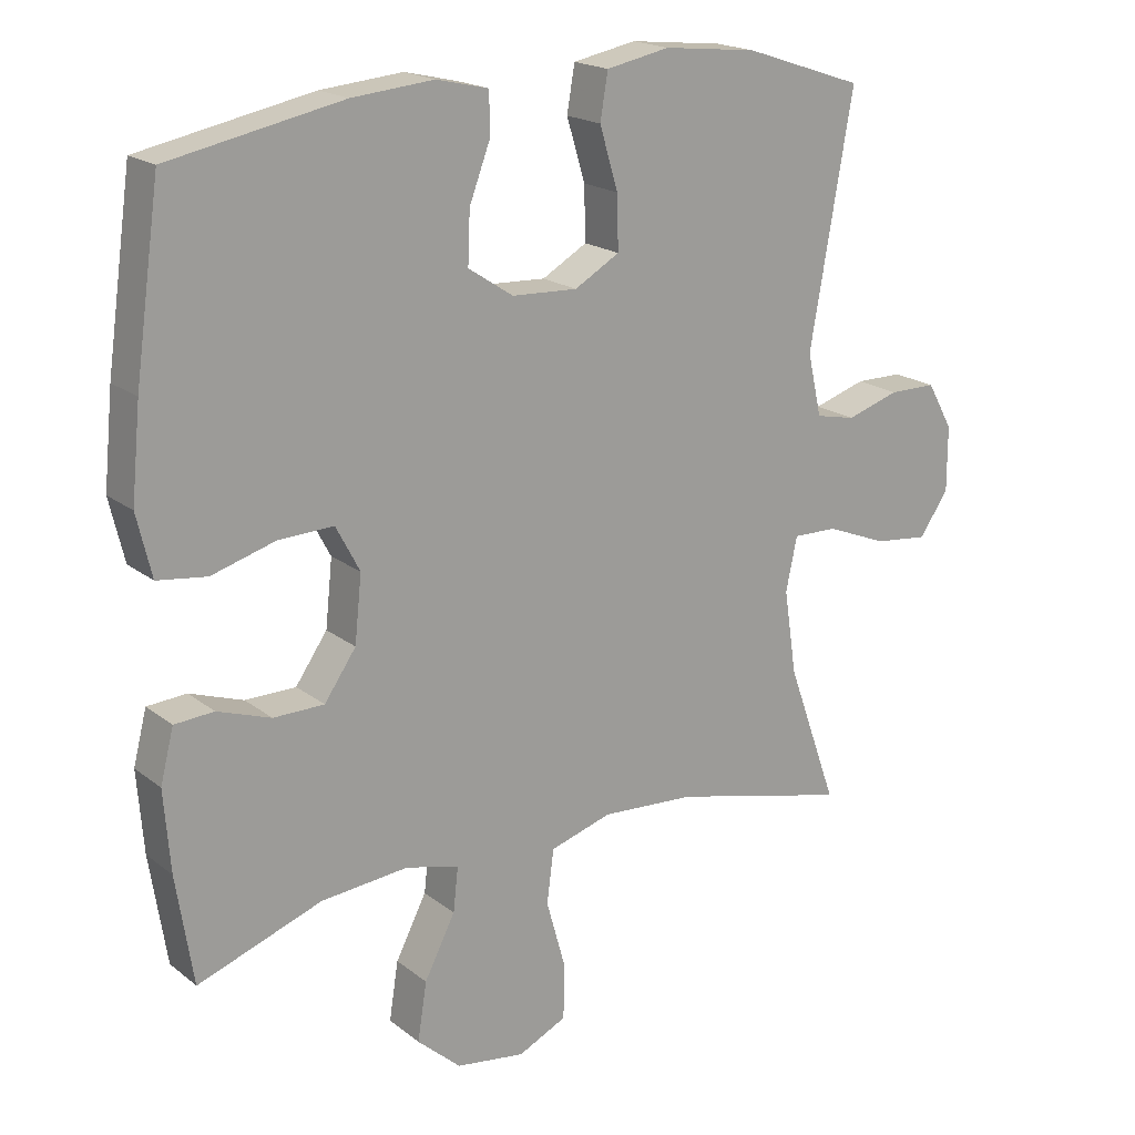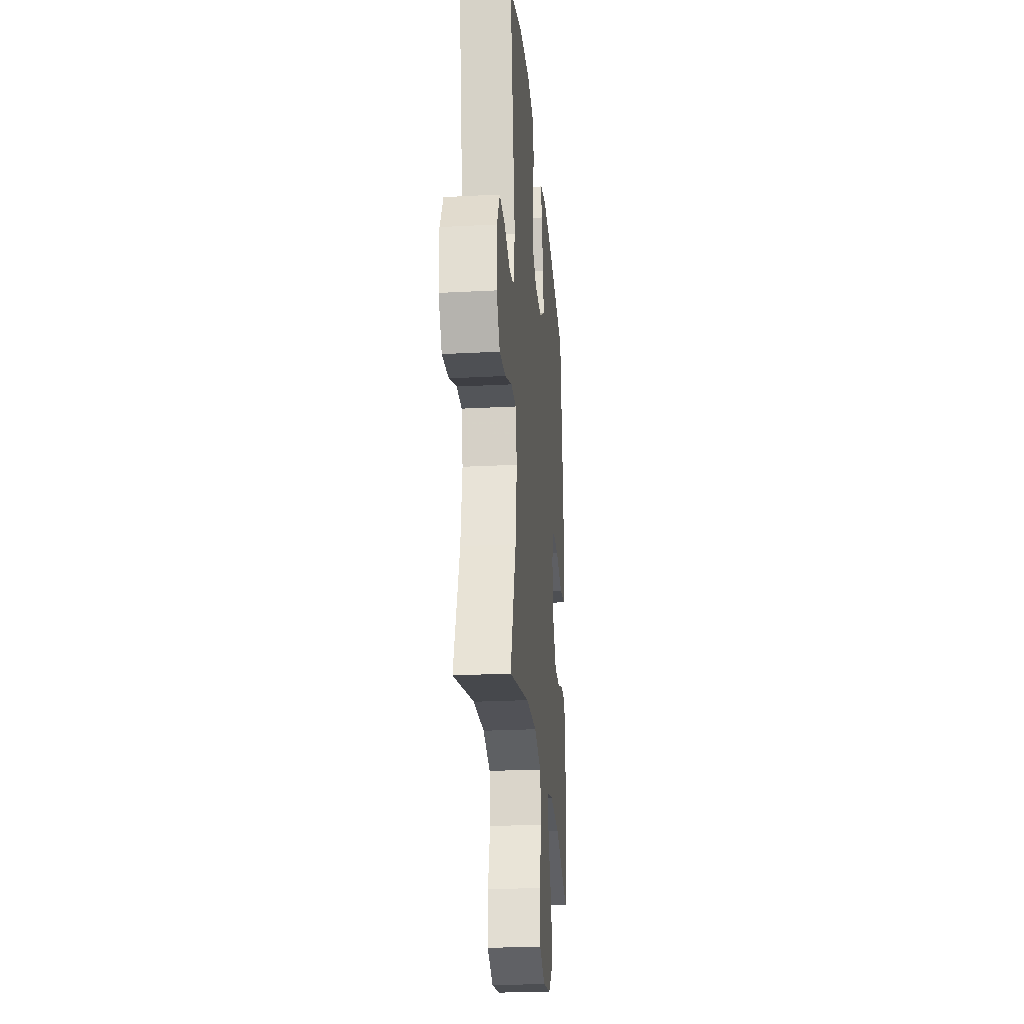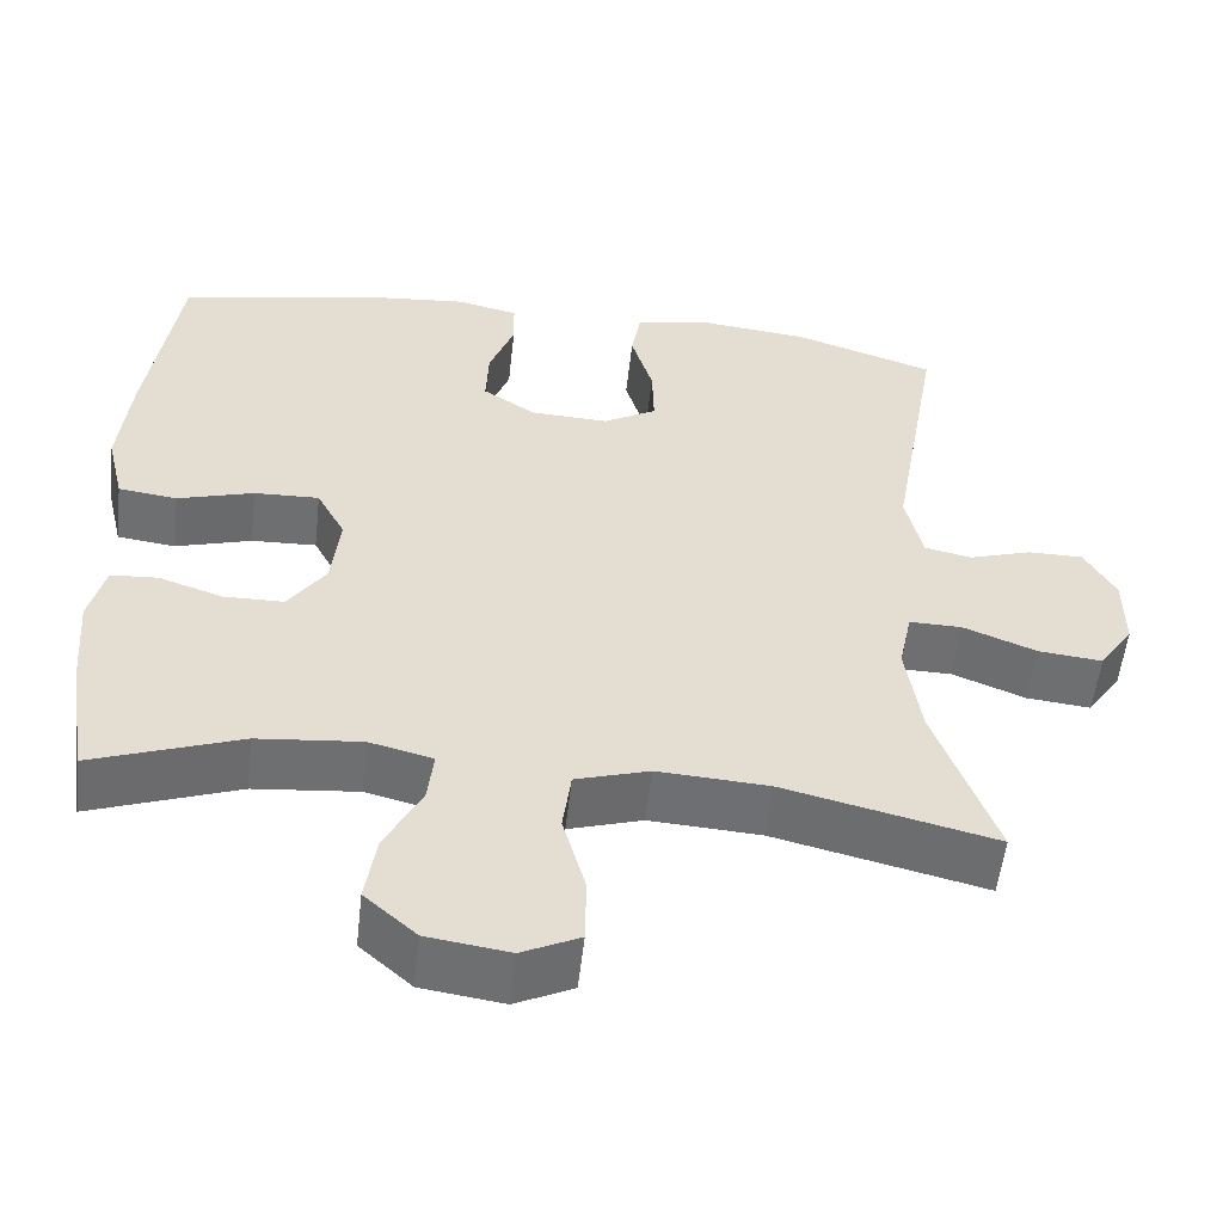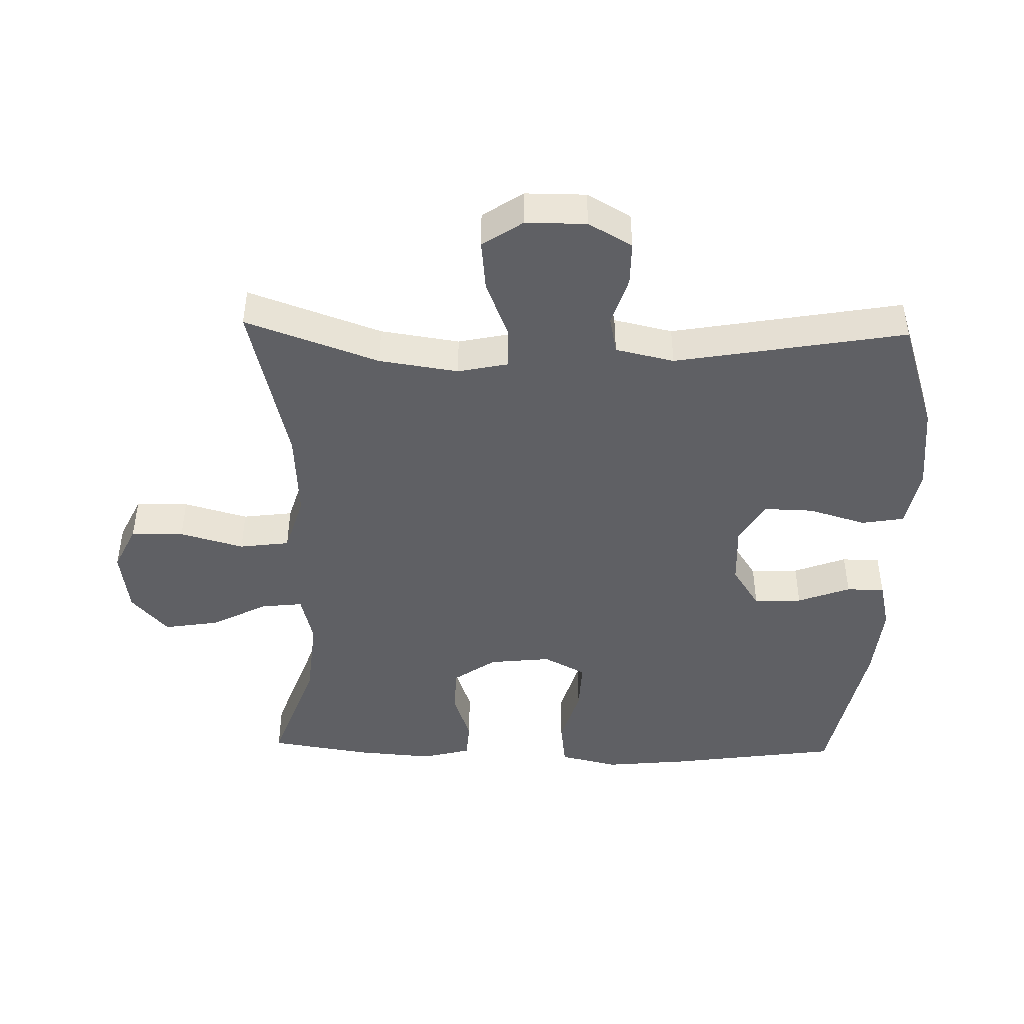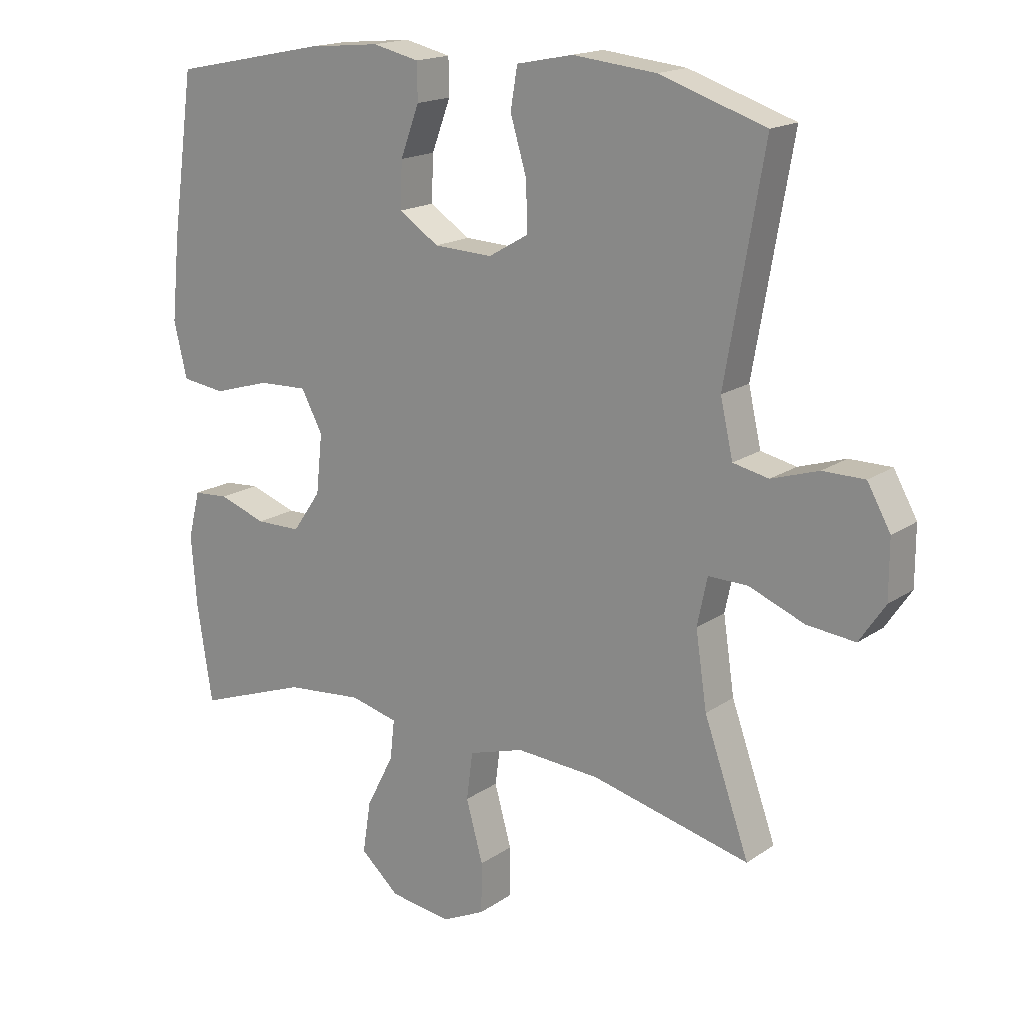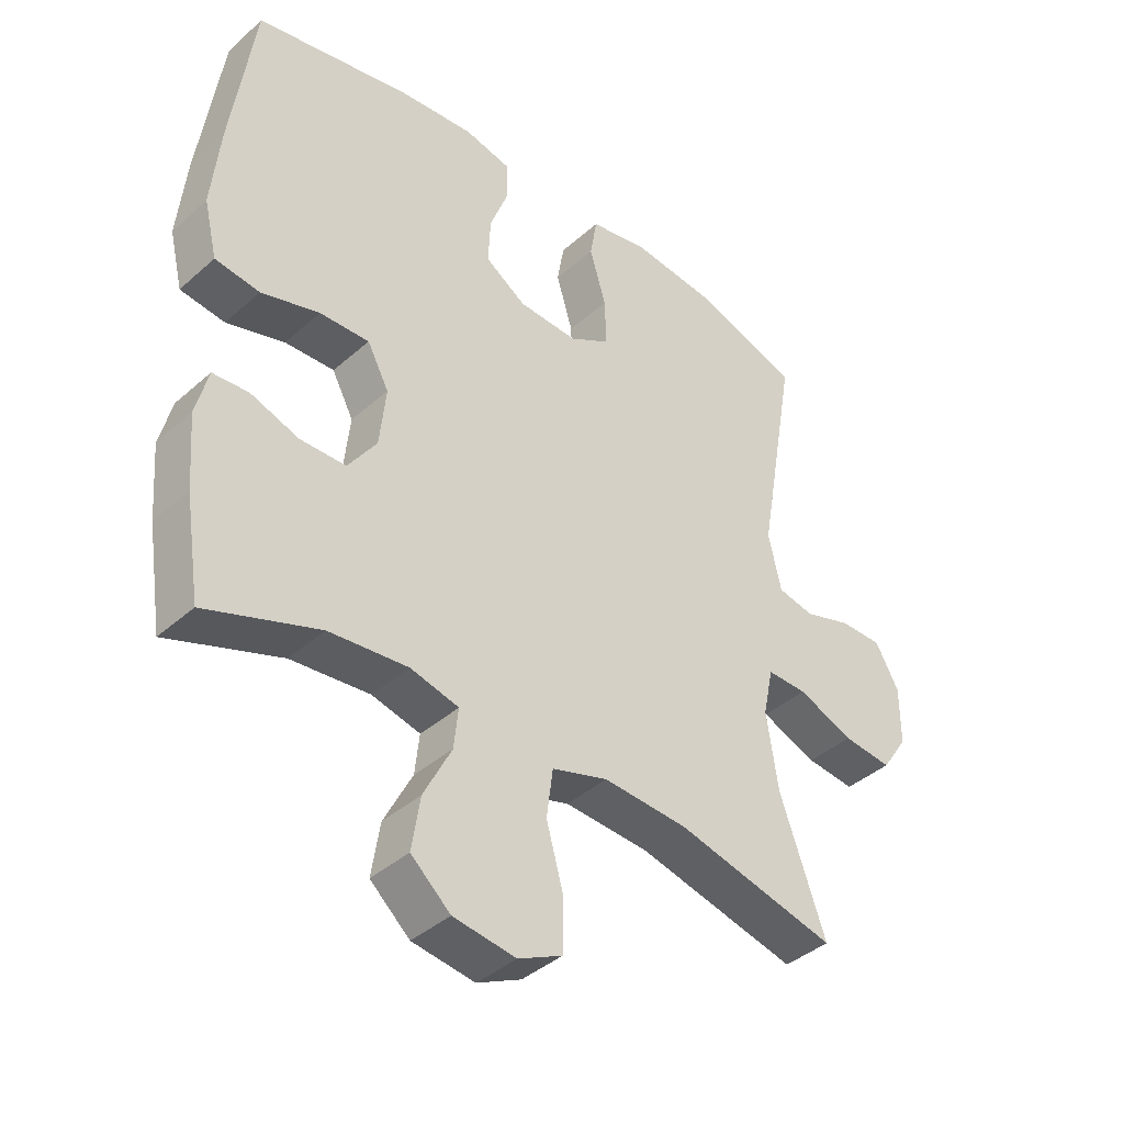
<metadata>
{"format":"obj","ext":"obj","renderer":"f3d","projection":"perspective","resolution":1024,"background":"white","views":[{"elev":18.9,"azim":145.0,"up":"+Z"},{"elev":-25.0,"azim":-85.1,"up":"+Z"},{"elev":-54.7,"azim":173.6,"up":"+Z"},{"elev":-45.0,"azim":-91.4,"up":"+Y"},{"elev":17.2,"azim":-143.1,"up":"+Z"},{"elev":-40.1,"azim":137.3,"up":"+Z"}]}
</metadata>
<code>
v -0.5 0.07 0.5
v -0.331 0.07 0.556
v -0.198 0.07 0.57
v -0.108 0.07 0.552
v -0.097 0.07 0.487
v -0.123 0.07 0.4
v -0.125 0.07 0.324
v -0.061 0.07 0.287
v 0.032 0.07 0.291
v 0.096 0.07 0.333
v 0.093 0.07 0.406
v 0.063 0.07 0.486
v 0.064 0.07 0.544
v 0.138 0.07 0.561
v 0.254 0.07 0.55
v 0.5 0.07 0.5
v 0.536 0.07 0.244
v 0.549 0.07 0.113
v 0.528 0.07 0.025
v 0.458 0.07 0.016
v 0.367 0.07 0.043
v 0.289 0.07 0.046
v 0.255 0.07 -0.018
v 0.265 0.07 -0.112
v 0.31 0.07 -0.177
v 0.382 0.07 -0.178
v 0.458 0.07 -0.152
v 0.514 0.07 -0.156
v 0.533 0.07 -0.231
v 0.524 0.07 -0.346
v 0.5 0.07 -0.5
v 0.323 0.07 -0.436
v 0.199 0.07 -0.424
v 0.123 0.07 -0.443
v 0.13 0.07 -0.506
v 0.174 0.07 -0.592
v 0.187 0.07 -0.675
v 0.125 0.07 -0.73
v 0.027 0.07 -0.744
v -0.042 0.07 -0.711
v -0.043 0.07 -0.631
v -0.016 0.07 -0.534
v -0.026 0.07 -0.458
v -0.114 0.07 -0.431
v -0.247 0.07 -0.439
v -0.5 0.07 -0.5
v -0.428 0.07 -0.298
v -0.41 0.07 -0.178
v -0.426 0.07 -0.102
v -0.489 0.07 -0.103
v -0.577 0.07 -0.138
v -0.654 0.07 -0.146
v -0.695 0.07 -0.085
v -0.695 0.07 0.007
v -0.658 0.07 0.073
v -0.591 0.07 0.073
v -0.516 0.07 0.049
v -0.459 0.07 0.061
v -0.439 0.07 0.15
v -0.5 0 0.5
v -0.331 0 0.556
v -0.198 0 0.57
v -0.108 0 0.552
v -0.097 0 0.487
v -0.123 0 0.4
v -0.125 0 0.324
v -0.061 0 0.287
v 0.032 0 0.291
v 0.096 0 0.333
v 0.093 0 0.406
v 0.063 0 0.486
v 0.064 0 0.544
v 0.138 0 0.561
v 0.254 0 0.55
v 0.5 0 0.5
v 0.536 0 0.244
v 0.549 0 0.113
v 0.528 0 0.025
v 0.458 0 0.016
v 0.367 0 0.043
v 0.289 0 0.046
v 0.255 0 -0.018
v 0.265 0 -0.112
v 0.31 0 -0.177
v 0.382 0 -0.178
v 0.458 0 -0.152
v 0.514 0 -0.156
v 0.533 0 -0.231
v 0.524 0 -0.346
v 0.5 0 -0.5
v 0.323 0 -0.436
v 0.199 0 -0.424
v 0.123 0 -0.443
v 0.13 0 -0.506
v 0.174 0 -0.592
v 0.187 0 -0.675
v 0.125 0 -0.73
v 0.027 0 -0.744
v -0.042 0 -0.711
v -0.043 0 -0.631
v -0.016 0 -0.534
v -0.026 0 -0.458
v -0.114 0 -0.431
v -0.247 0 -0.439
v -0.5 0 -0.5
v -0.428 0 -0.298
v -0.41 0 -0.178
v -0.426 0 -0.102
v -0.489 0 -0.103
v -0.577 0 -0.138
v -0.654 0 -0.146
v -0.695 0 -0.085
v -0.695 0 0.007
v -0.658 0 0.073
v -0.591 0 0.073
v -0.516 0 0.049
v -0.459 0 0.061
v -0.439 0 0.15
f 54 55 56 57
f 54 57 58
f 53 54 58
f 50 51 52 53
f 49 50 53 58
f 48 49 58 59
f 45 46 47
f 44 45 47 48
f 43 44 48 59
f 39 40 41 42
f 39 42 43
f 38 39 43
f 35 36 37 38
f 34 35 38 43
f 33 34 43 59
f 29 30 31 32
f 26 27 28 29
f 25 26 29 32
f 24 25 32 33
f 18 19 20 21
f 18 21 22
f 17 18 22
f 16 17 22
f 15 16 22 23
f 11 12 13 14
f 10 11 14 15
f 3 4 5 6
f 3 6 7
f 2 3 7
f 1 2 7
f 59 1 7 8
f 23 24 33 59
f 10 15 23
f 9 10 23
f 8 9 23 59
f 116 115 114 113
f 117 116 113
f 117 113 112
f 112 111 110 109
f 117 112 109 108
f 118 117 108 107
f 106 105 104
f 107 106 104 103
f 118 107 103 102
f 101 100 99 98
f 102 101 98
f 102 98 97
f 97 96 95 94
f 102 97 94 93
f 118 102 93 92
f 91 90 89 88
f 88 87 86 85
f 91 88 85 84
f 92 91 84 83
f 80 79 78 77
f 81 80 77
f 81 77 76
f 81 76 75
f 82 81 75 74
f 73 72 71 70
f 74 73 70 69
f 65 64 63 62
f 66 65 62
f 66 62 61
f 66 61 60
f 67 66 60 118
f 118 92 83 82
f 82 74 69
f 82 69 68
f 118 82 68 67
f 1 60 61 2
f 2 61 62 3
f 3 62 63 4
f 4 63 64 5
f 5 64 65 6
f 6 65 66 7
f 7 66 67 8
f 8 67 68 9
f 9 68 69 10
f 10 69 70 11
f 11 70 71 12
f 12 71 72 13
f 13 72 73 14
f 14 73 74 15
f 15 74 75 16
f 16 75 76 17
f 17 76 77 18
f 18 77 78 19
f 19 78 79 20
f 20 79 80 21
f 21 80 81 22
f 22 81 82 23
f 23 82 83 24
f 24 83 84 25
f 25 84 85 26
f 26 85 86 27
f 27 86 87 28
f 28 87 88 29
f 29 88 89 30
f 30 89 90 31
f 31 90 91 32
f 32 91 92 33
f 33 92 93 34
f 34 93 94 35
f 35 94 95 36
f 36 95 96 37
f 37 96 97 38
f 38 97 98 39
f 39 98 99 40
f 40 99 100 41
f 41 100 101 42
f 42 101 102 43
f 43 102 103 44
f 44 103 104 45
f 45 104 105 46
f 46 105 106 47
f 47 106 107 48
f 48 107 108 49
f 49 108 109 50
f 50 109 110 51
f 51 110 111 52
f 52 111 112 53
f 53 112 113 54
f 54 113 114 55
f 55 114 115 56
f 56 115 116 57
f 57 116 117 58
f 58 117 118 59
f 59 118 60 1

</code>
